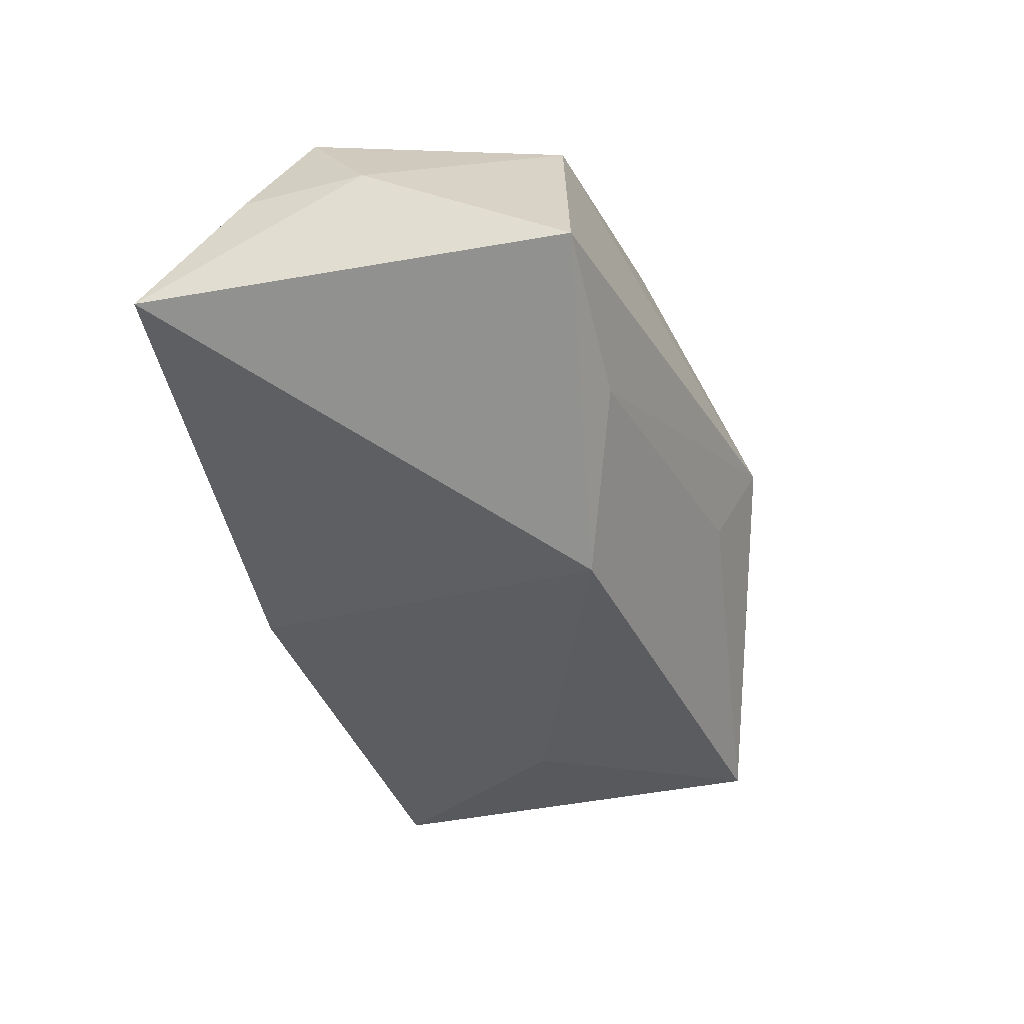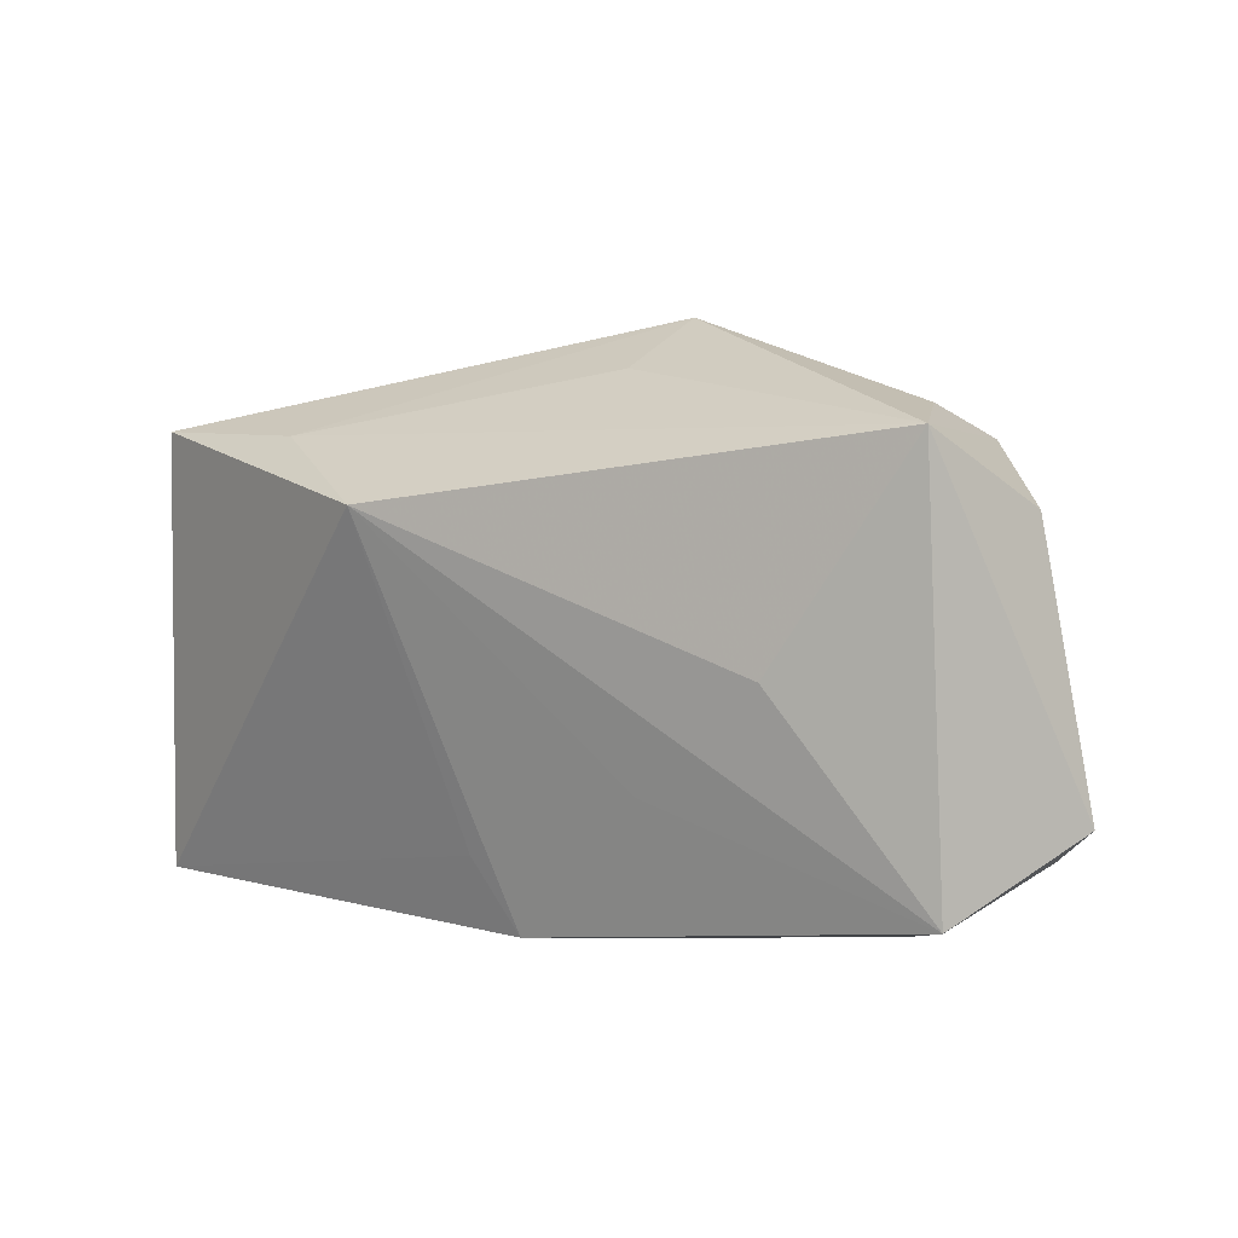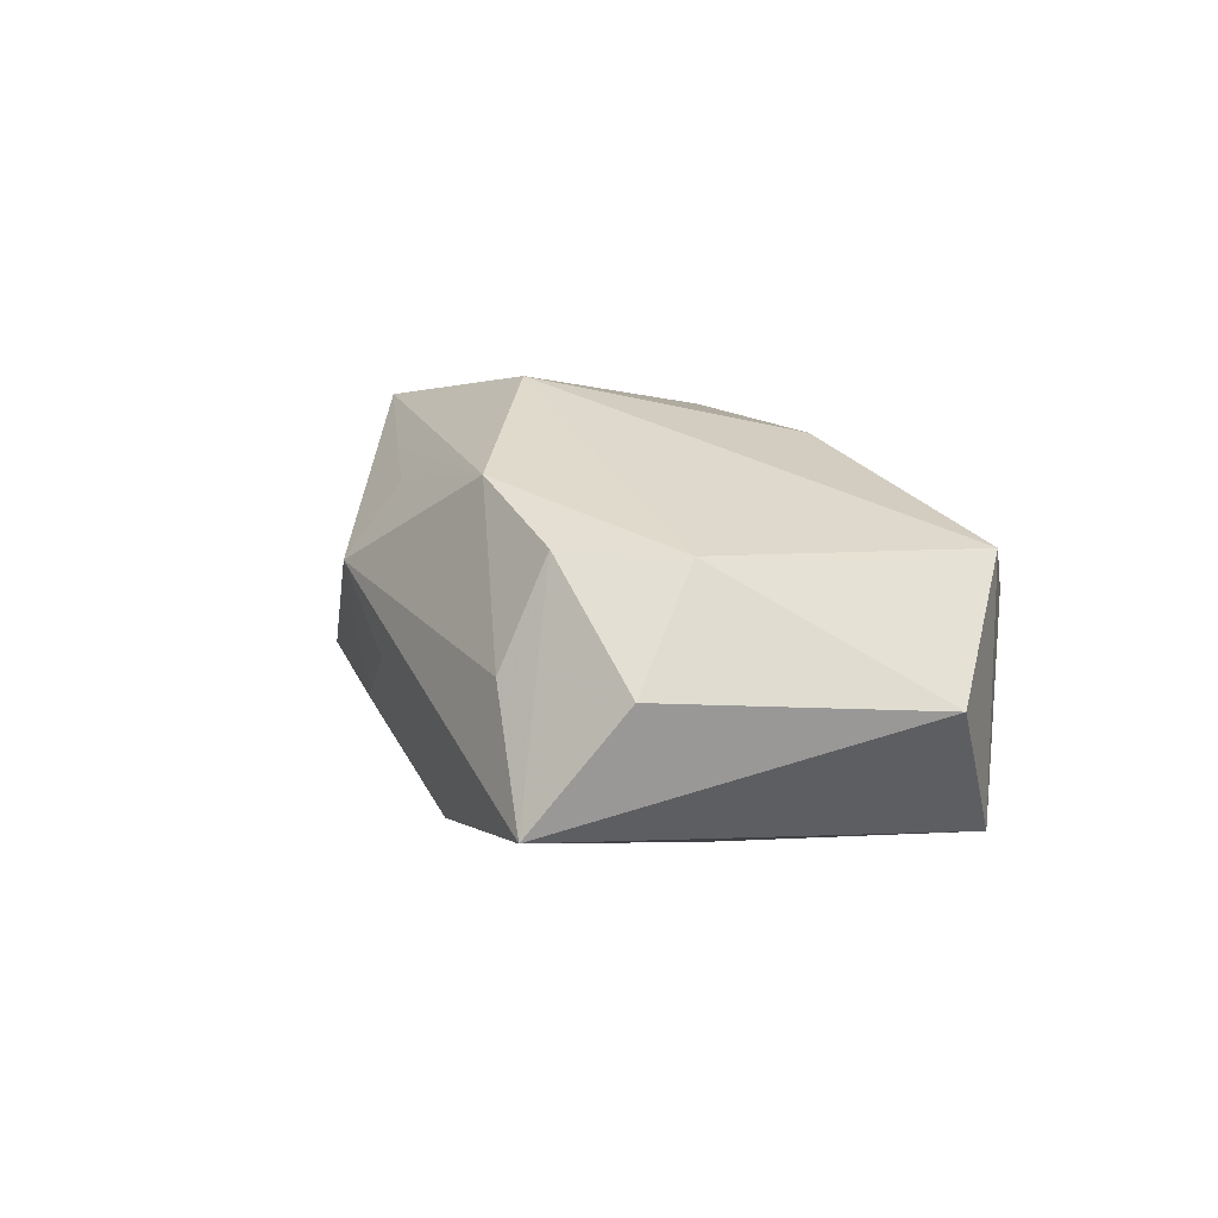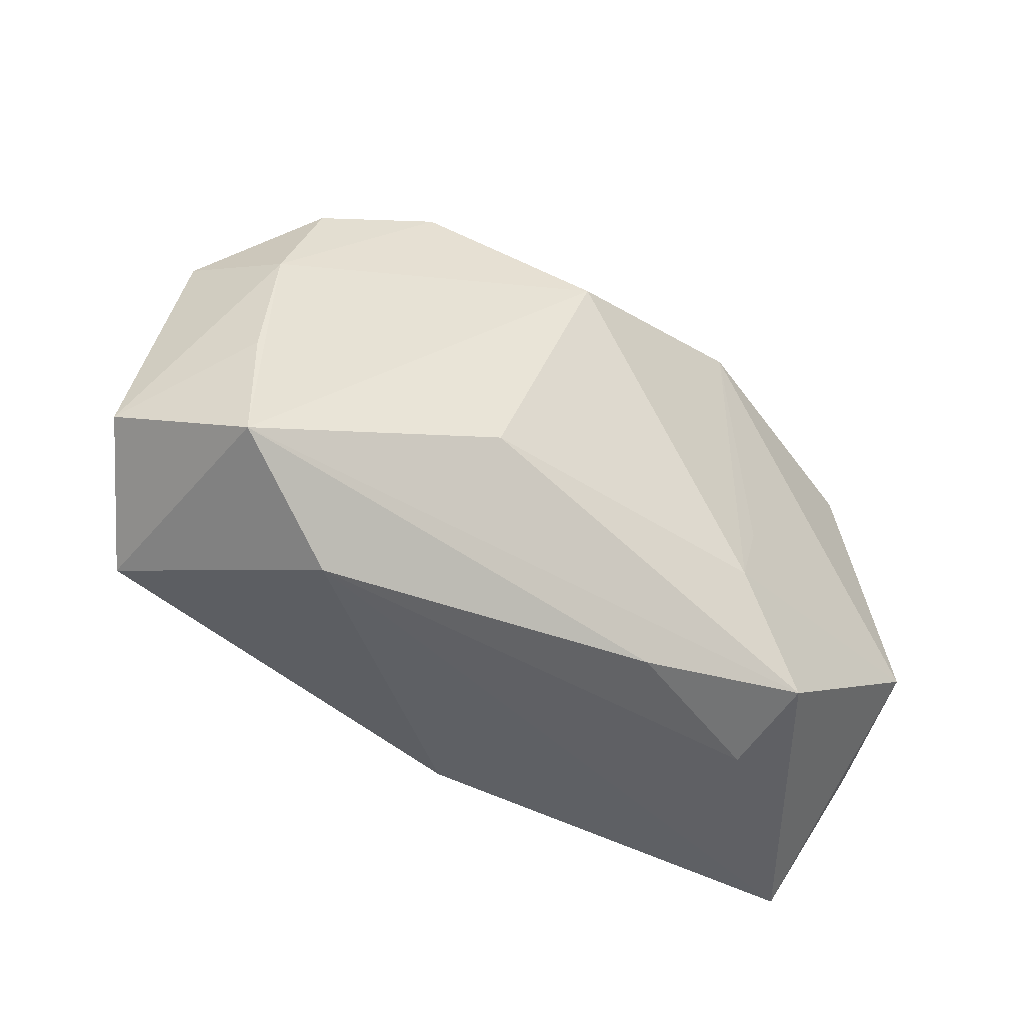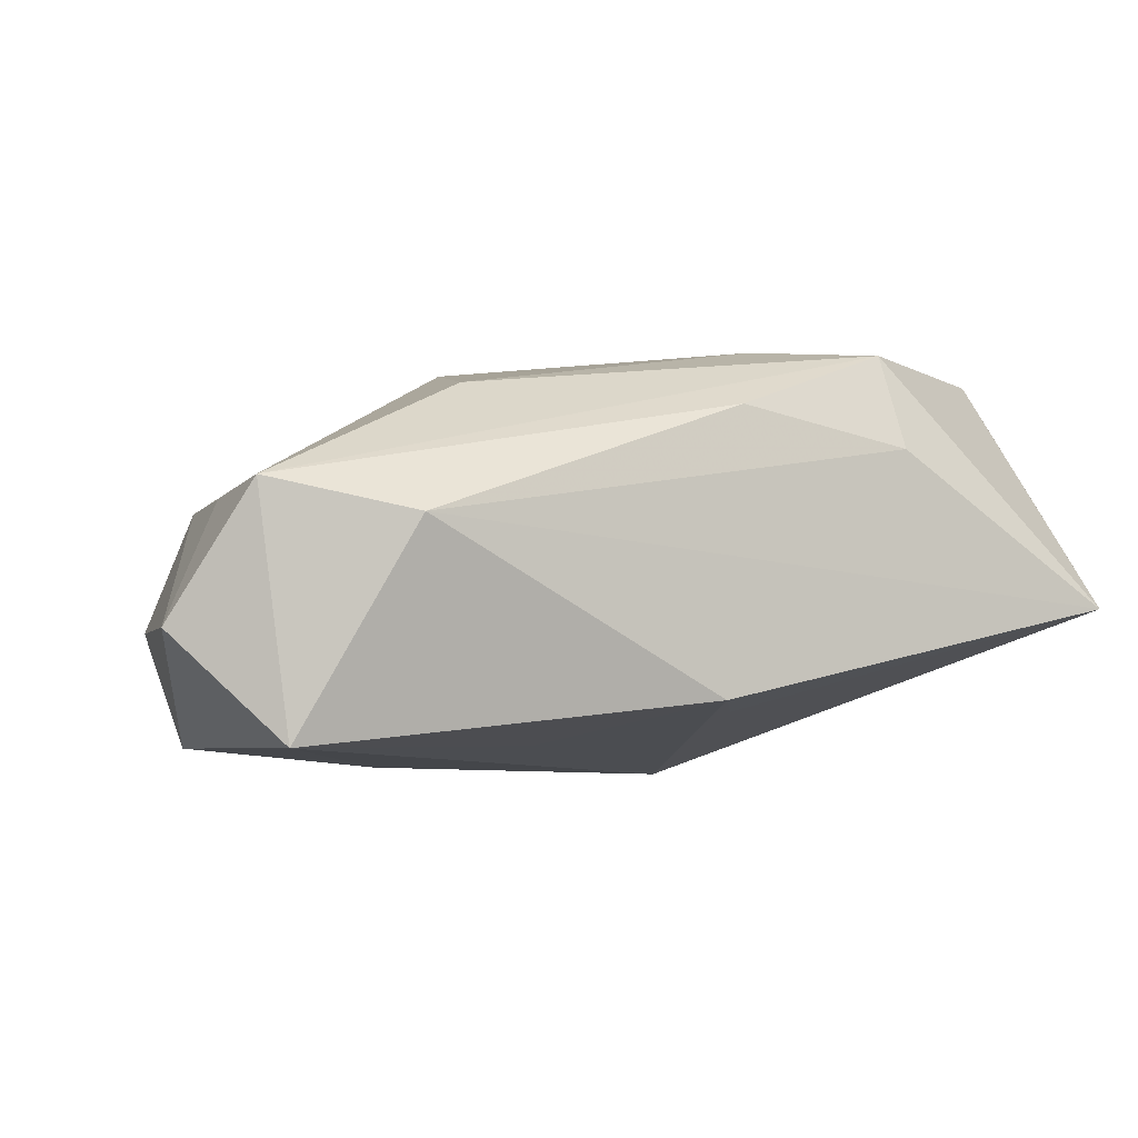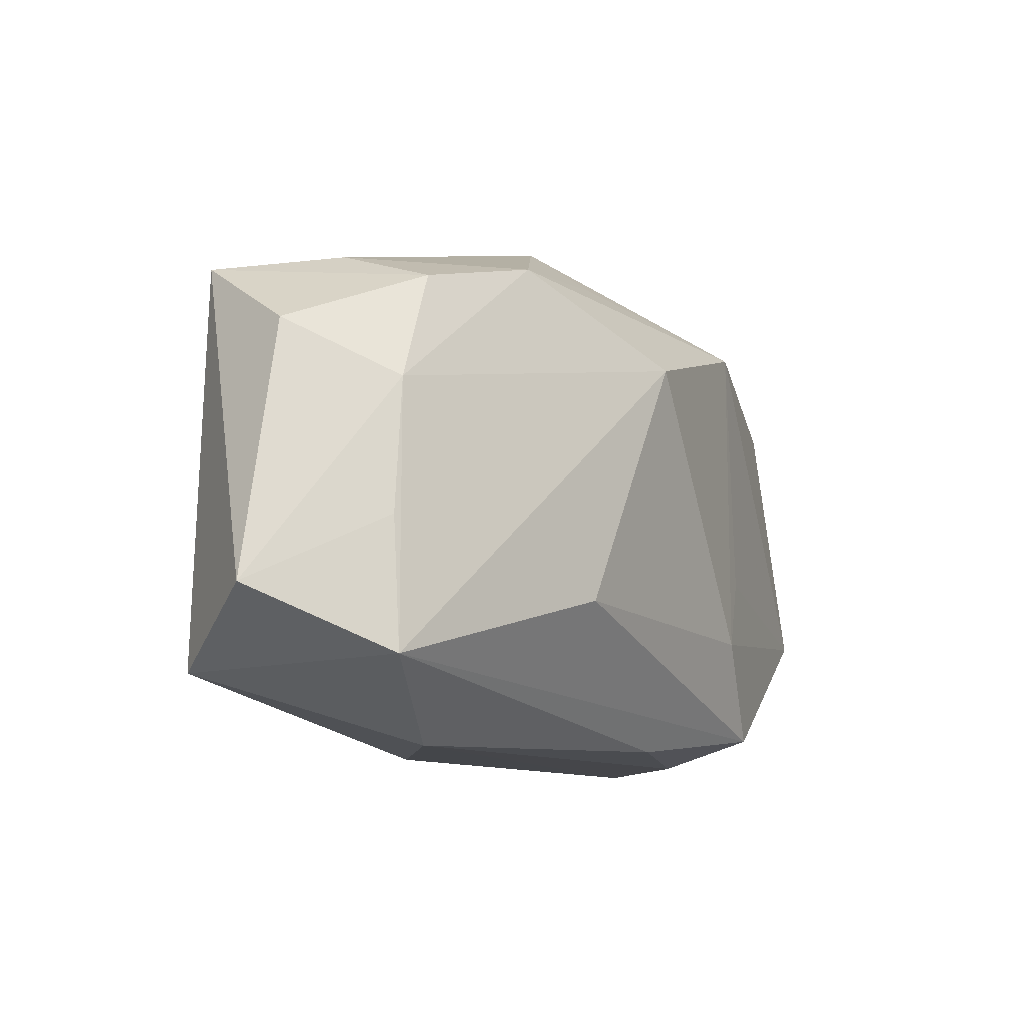
<metadata>
{"format":"obj","ext":"obj","renderer":"f3d","projection":"perspective","resolution":1024,"background":"white","views":[{"elev":-37.2,"azim":102.7,"up":"+Z"},{"elev":8.6,"azim":-155.6,"up":"+Y"},{"elev":0.3,"azim":-109.8,"up":"+Z"},{"elev":-44.0,"azim":-45.1,"up":"+Y"},{"elev":-5.0,"azim":-25.9,"up":"+Z"},{"elev":-10.2,"azim":-67.9,"up":"+Y"}]}
</metadata>
<code>
v -0.001196 0.01984 0.01275
v 0.03685 -0.01307 0.007331
v 0.01715 -0.01907 0.01687
v 0.001116 -0.02104 -0.01233
v 0.0378 -0.00226 0.007464
v -0.006991 0.02111 0.009823
v -0.02484 -0.02152 0.001379
v 0.03822 -0.02133 -0.00401
v -0.0284 0.01997 -0.004783
v -0.03551 -0.004016 0.003569
v -0.006317 0.02552 0.003644
v -0.03419 0.007443 0.00358
v -0.009999 0.01209 0.01798
v 0.009555 -0.01031 0.01798
v 0.02926 0.01363 0.01524
v 0.02332 0.01617 -0.008149
v 0.01161 -0.004324 0.01793
v 0.009199 0.01753 0.01798
v 0.004985 -0.01485 -0.01309
v -0.03678 0.01275 -0.006293
v 0.002986 -0.02076 0.01155
v -0.0168 -0.009121 0.01361
v 0.01814 -0.02152 0.008706
v -0.03323 -0.01568 -0.01617
v -0.02207 0.01901 0.009594
v -0.03587 -0.01512 0.004287
v -0.03145 0.01927 -0.01602
v -0.004097 0.02188 -0.004099
v 0.03785 0.01575 -0.00351
v 0.03361 -0.008333 0.01698
v -0.01 -0.008362 -0.01589
v -0.04141 -0.009592 -0.007059
v 0.01217 0.01215 -0.01839
v -0.02012 0.001091 -0.01767
v -0.03058 0.01677 0.004095
f 33 29 8
f 8 29 5
f 7 8 23
f 23 8 3
f 2 8 5
f 34 27 33
f 33 24 34
f 34 24 27
f 33 8 19
f 4 8 7
f 7 24 4
f 4 19 8
f 33 19 4
f 27 24 32
f 25 12 13
f 18 25 13
f 16 29 33
f 33 27 16
f 27 28 16
f 29 16 11
f 11 16 28
f 11 28 27
f 11 25 6
f 13 22 14
f 14 22 3
f 14 18 13
f 17 18 14
f 7 23 21
f 21 23 3
f 3 8 30
f 8 2 30
f 30 2 5
f 30 14 3
f 17 14 30
f 30 18 17
f 31 24 33
f 33 4 31
f 31 4 24
f 26 24 7
f 26 32 24
f 7 21 26
f 26 21 3
f 3 22 26
f 13 12 26
f 26 22 13
f 27 32 20
f 20 32 12
f 1 11 6
f 18 11 1
f 6 25 1
f 25 18 1
f 12 32 10
f 10 26 12
f 32 26 10
f 9 11 27
f 25 11 9
f 12 25 35
f 35 20 12
f 25 9 35
f 27 20 35
f 35 9 27
f 18 30 15
f 29 11 15
f 15 11 18
f 5 29 15
f 15 30 5

</code>
